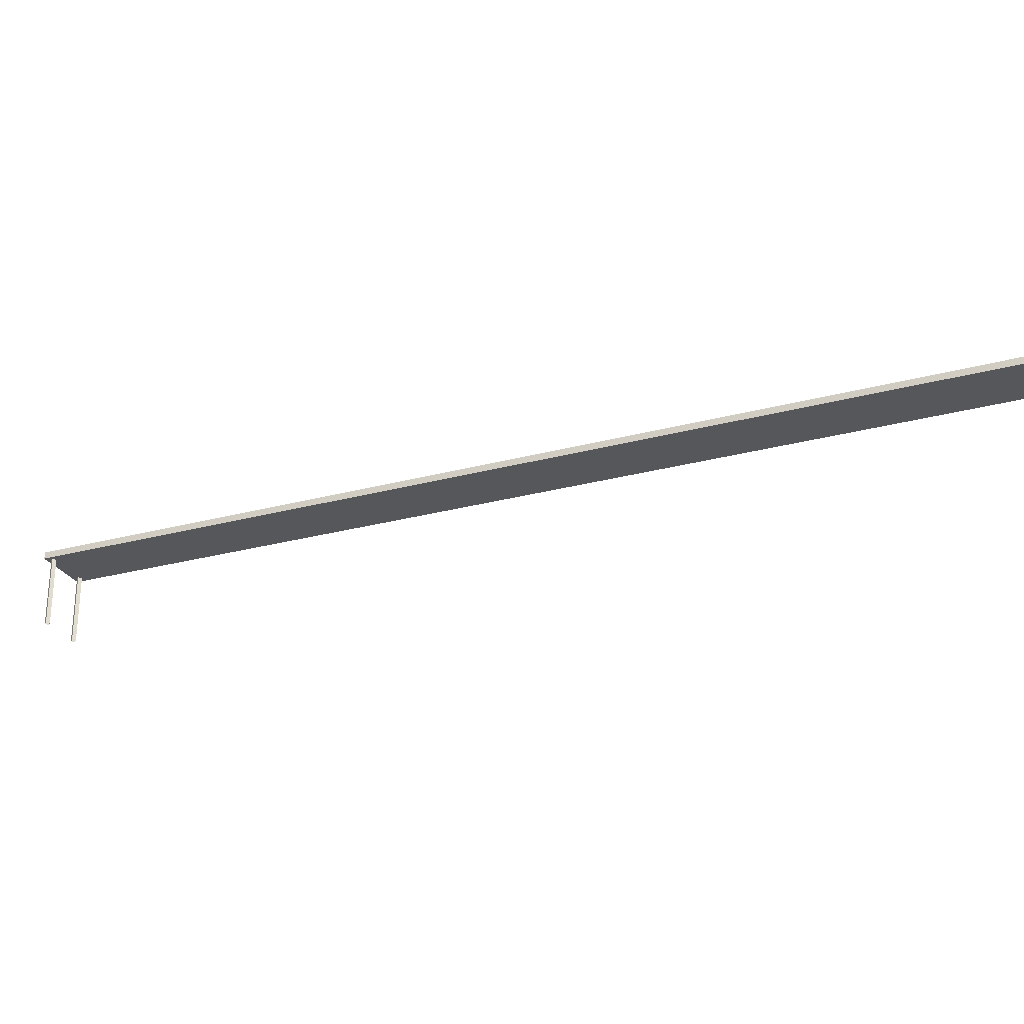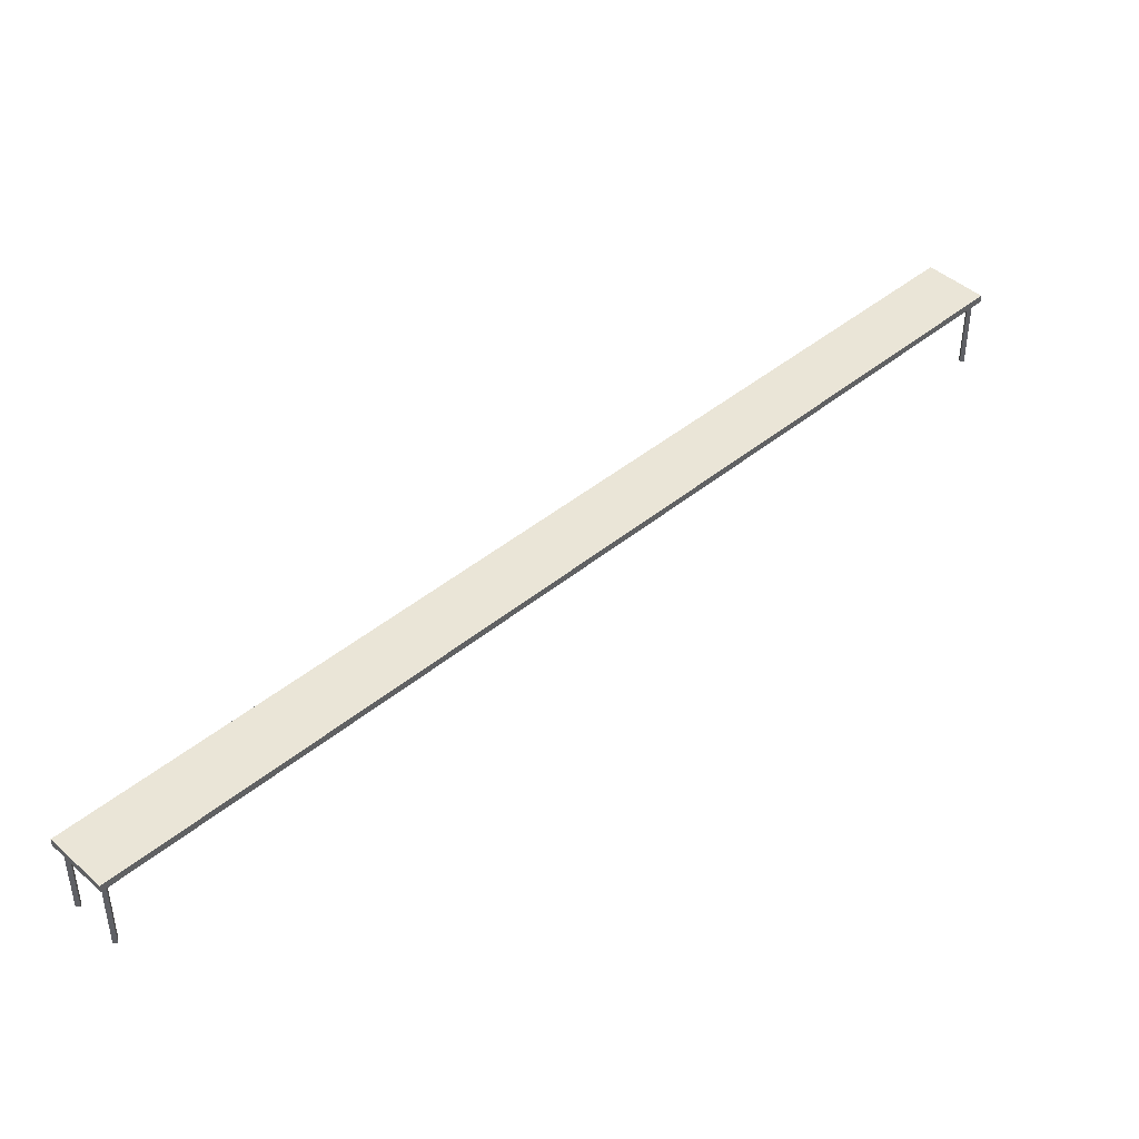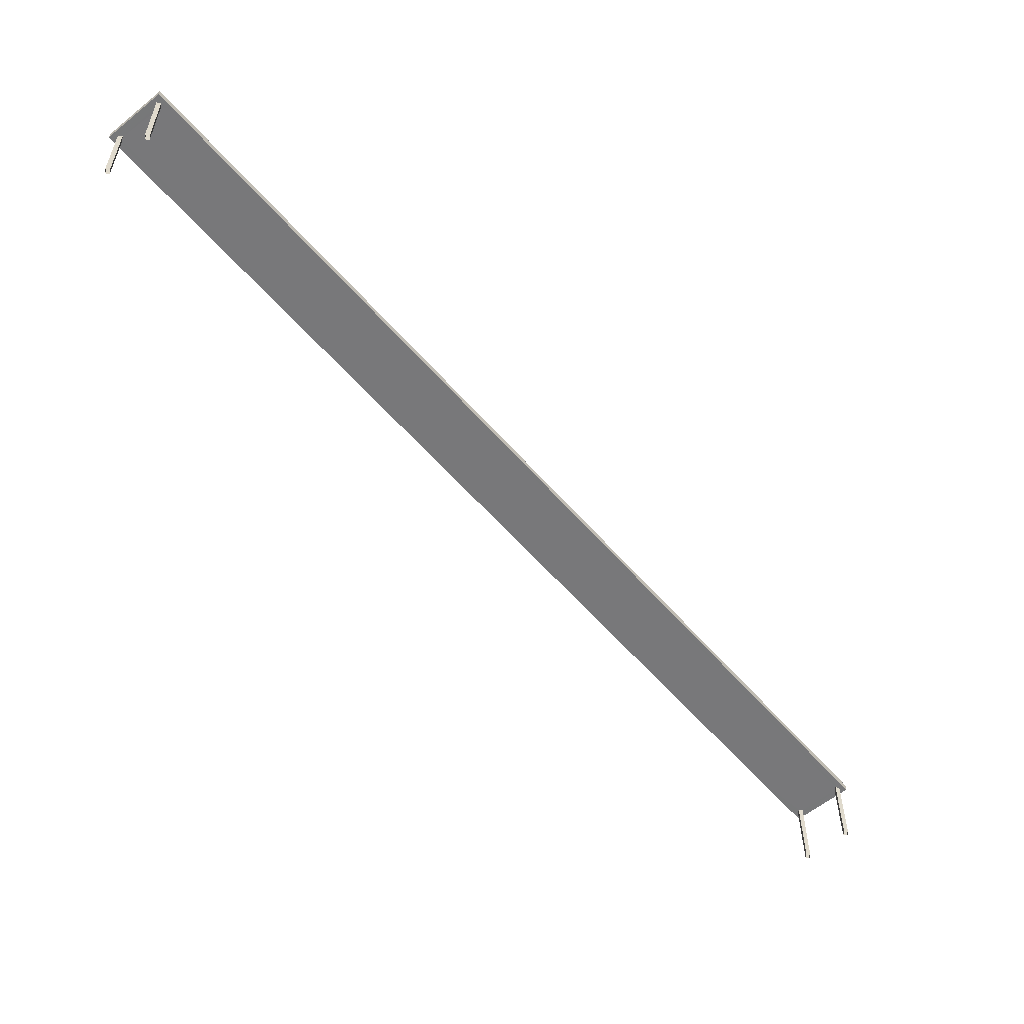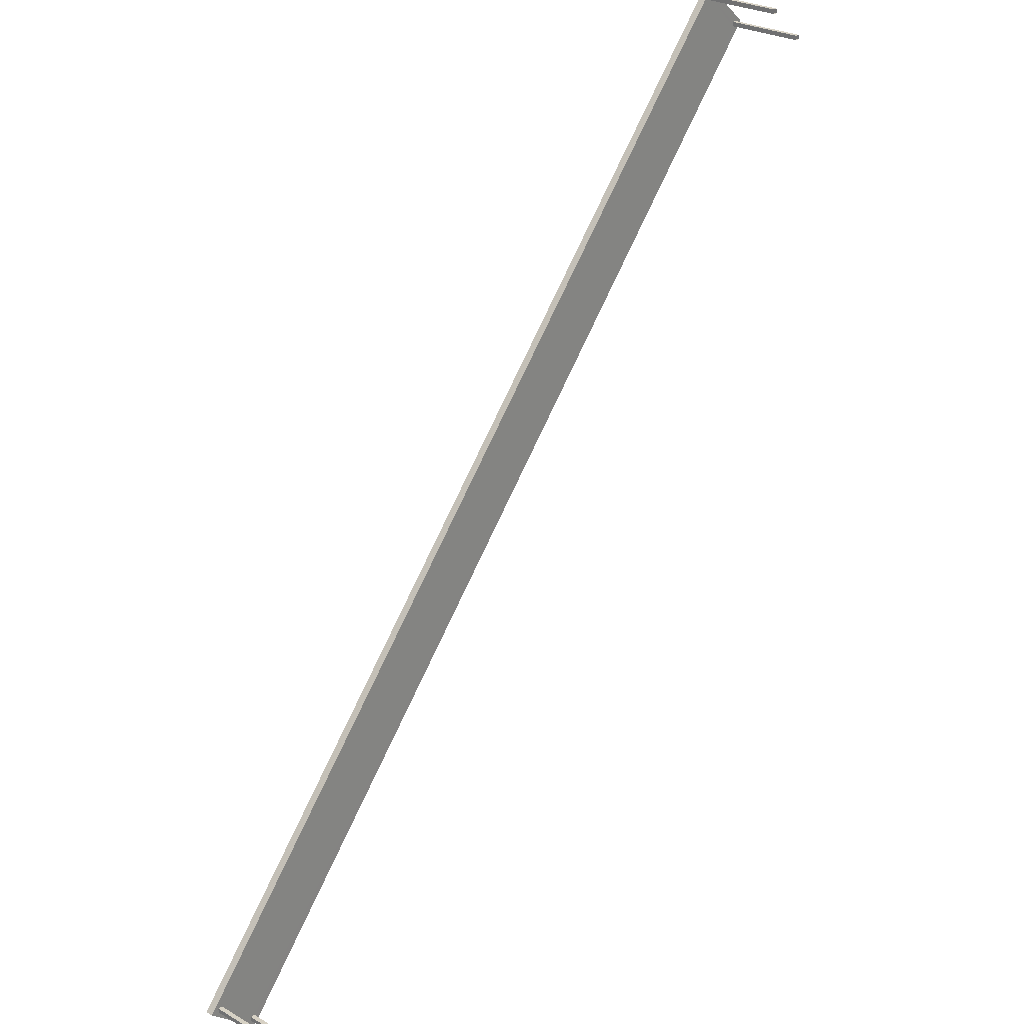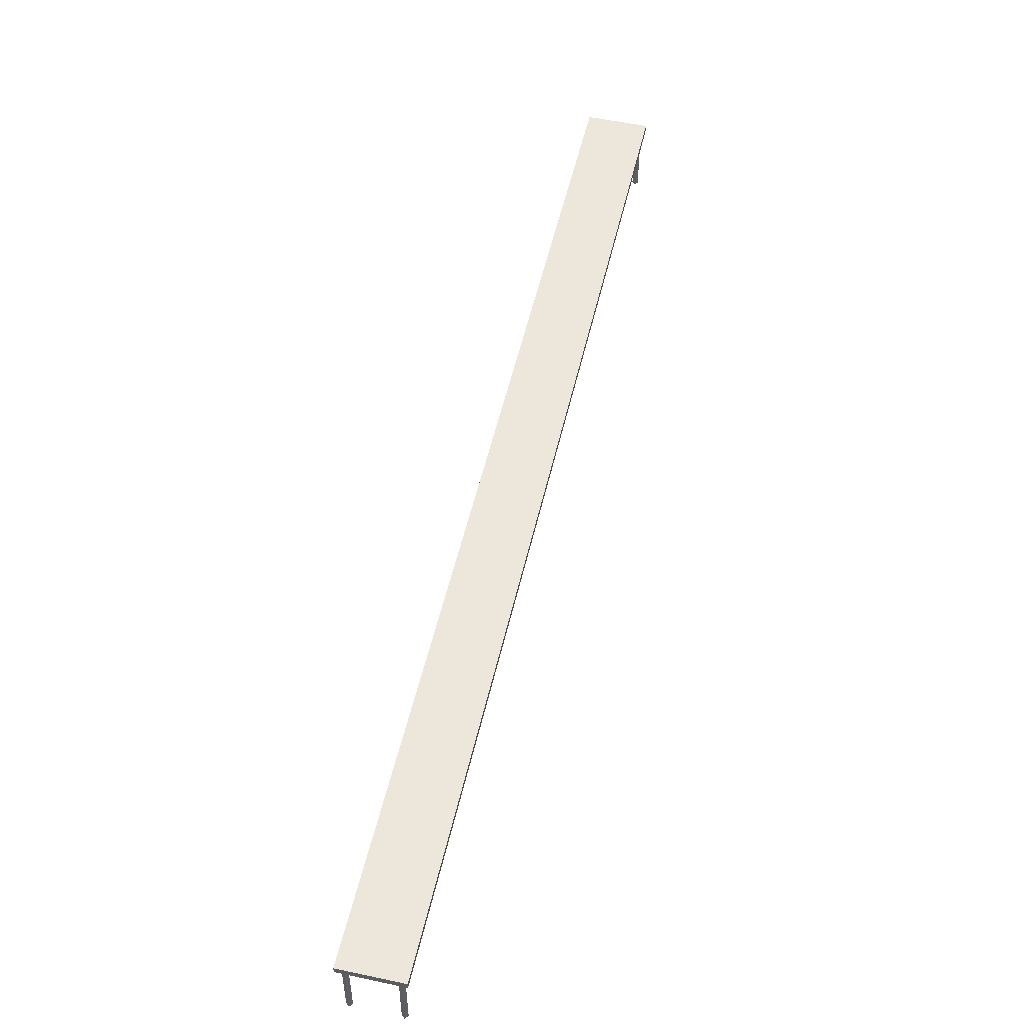
<metadata>
{"format":"obj","ext":"obj","renderer":"f3d","projection":"perspective","resolution":1024,"background":"white","views":[{"elev":-26.8,"azim":153.7,"up":"+Z"},{"elev":44.1,"azim":-93.1,"up":"+Z"},{"elev":-57.5,"azim":81.1,"up":"+Z"},{"elev":27.0,"azim":131.6,"up":"+Y"},{"elev":53.0,"azim":-126.3,"up":"+Z"}]}
</metadata>
<code>
v 1.071e+04 -1.152e+04 17.59
v 1.071e+04 -1.152e+04 17.59
v 1.071e+04 -1.152e+04 17.59
v 1.071e+04 -1.152e+04 17.59
v 1.074e+04 -1.155e+04 17.56
v 1.074e+04 -1.155e+04 17.57
v 1.074e+04 -1.155e+04 17.57
v 1.074e+04 -1.155e+04 17.57
v 1.074e+04 -1.155e+04 17.56
v 1.074e+04 -1.155e+04 17.56
v 1.074e+04 -1.155e+04 17.56
v 1.074e+04 -1.155e+04 17.56
v 1.071e+04 -1.152e+04 17.59
v 1.071e+04 -1.152e+04 17.59
v 1.071e+04 -1.152e+04 17.59
v 1.071e+04 -1.152e+04 17.59
v 1.074e+04 -1.155e+04 20.63
v 1.074e+04 -1.155e+04 20.63
v 1.074e+04 -1.155e+04 20.63
v 1.074e+04 -1.155e+04 20.63
v 1.074e+04 -1.155e+04 20.63
v 1.074e+04 -1.155e+04 20.63
v 1.074e+04 -1.155e+04 20.63
v 1.074e+04 -1.155e+04 20.63
v 1.074e+04 -1.155e+04 20.63
v 1.074e+04 -1.155e+04 20.63
v 1.074e+04 -1.155e+04 20.63
v 1.071e+04 -1.152e+04 20.66
v 1.071e+04 -1.152e+04 20.66
v 1.071e+04 -1.152e+04 20.66
v 1.071e+04 -1.152e+04 20.66
v 1.071e+04 -1.152e+04 20.66
v 1.071e+04 -1.151e+04 20.66
v 1.071e+04 -1.151e+04 20.66
v 1.071e+04 -1.152e+04 20.66
v 1.071e+04 -1.152e+04 20.66
v 1.071e+04 -1.152e+04 20.66
v 1.071e+04 -1.152e+04 20.66
v 1.071e+04 -1.152e+04 20.66
v 1.071e+04 -1.152e+04 20.66
v 1.071e+04 -1.152e+04 20.66
v 1.074e+04 -1.155e+04 20.63
v 1.074e+04 -1.155e+04 20.63
v 1.074e+04 -1.155e+04 20.63
v 1.071e+04 -1.152e+04 20.96
v 1.074e+04 -1.155e+04 20.93
v 1.074e+04 -1.155e+04 20.93
v 1.071e+04 -1.151e+04 20.96
f 1 2 3
f 4 1 3
f 5 6 7
f 8 5 7
f 9 10 11
f 9 12 10
f 13 14 15
f 16 13 15
f 17 18 19
f 20 21 22
f 19 18 23
f 20 22 24
f 21 25 22
f 23 26 27
f 27 26 24
f 22 27 24
f 19 23 27
f 28 29 30
f 21 28 25
f 31 32 33
f 31 33 34
f 31 34 17
f 25 28 19
f 19 28 17
f 30 31 17
f 28 30 17
f 32 35 33
f 36 37 35
f 38 39 40
f 28 38 40
f 28 40 29
f 32 29 35
f 29 40 36
f 35 29 36
f 38 41 39
f 41 35 37
f 41 37 39
f 26 42 24
f 42 43 24
f 44 18 43
f 23 18 44
f 42 44 43
f 45 46 47
f 48 45 47
f 18 17 47
f 43 18 47
f 17 34 48
f 47 17 48
f 20 24 46
f 24 43 47
f 24 47 46
f 28 21 46
f 45 38 28
f 21 20 46
f 41 38 45
f 45 28 46
f 48 33 35
f 34 33 48
f 35 41 45
f 48 35 45
f 31 4 3
f 32 31 3
f 30 1 4
f 31 30 4
f 30 2 1
f 30 29 2
f 29 3 2
f 29 32 3
f 44 8 7
f 23 44 7
f 42 5 8
f 44 42 8
f 42 6 5
f 42 26 6
f 26 7 6
f 26 23 7
f 27 9 11
f 19 27 11
f 22 12 9
f 27 22 9
f 22 10 12
f 22 25 10
f 25 11 10
f 25 19 11
f 36 16 15
f 37 36 15
f 40 13 16
f 36 40 16
f 40 14 13
f 40 39 14
f 39 15 14
f 39 37 15

</code>
